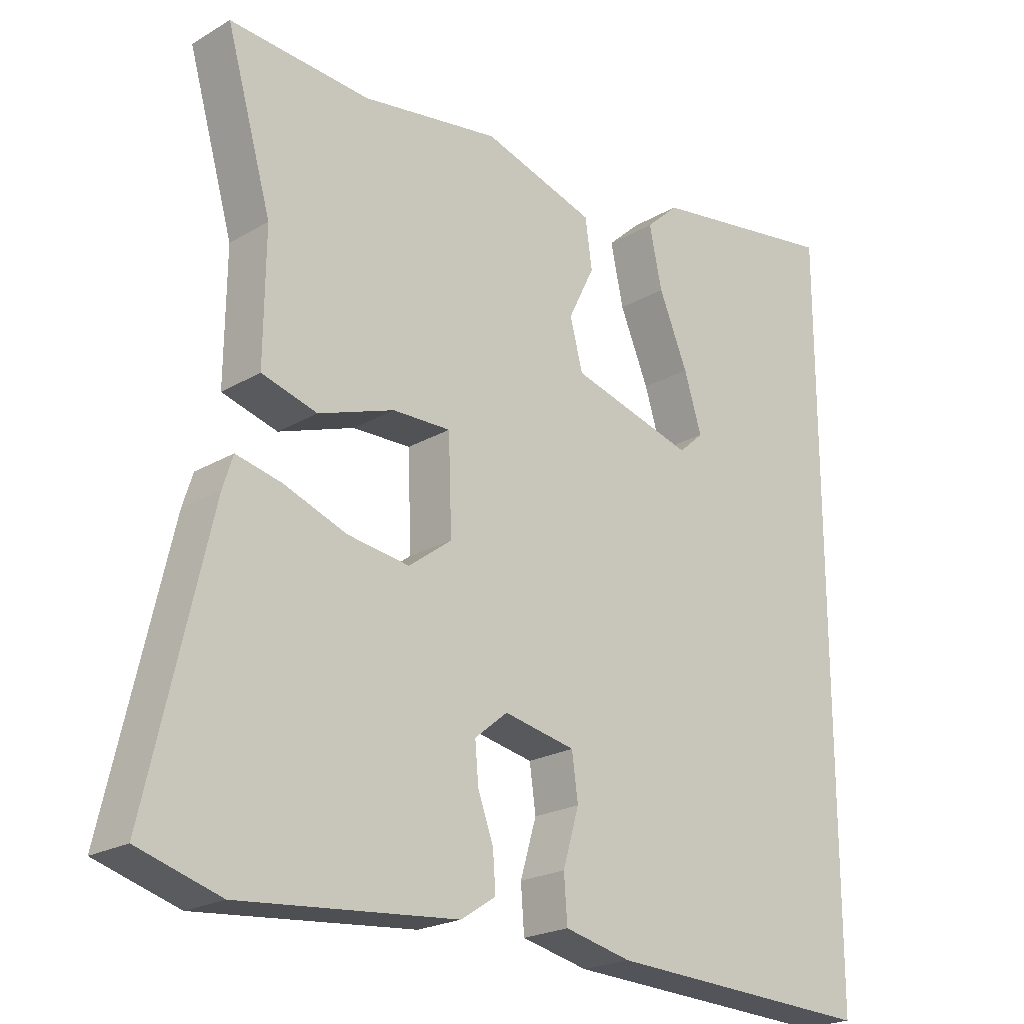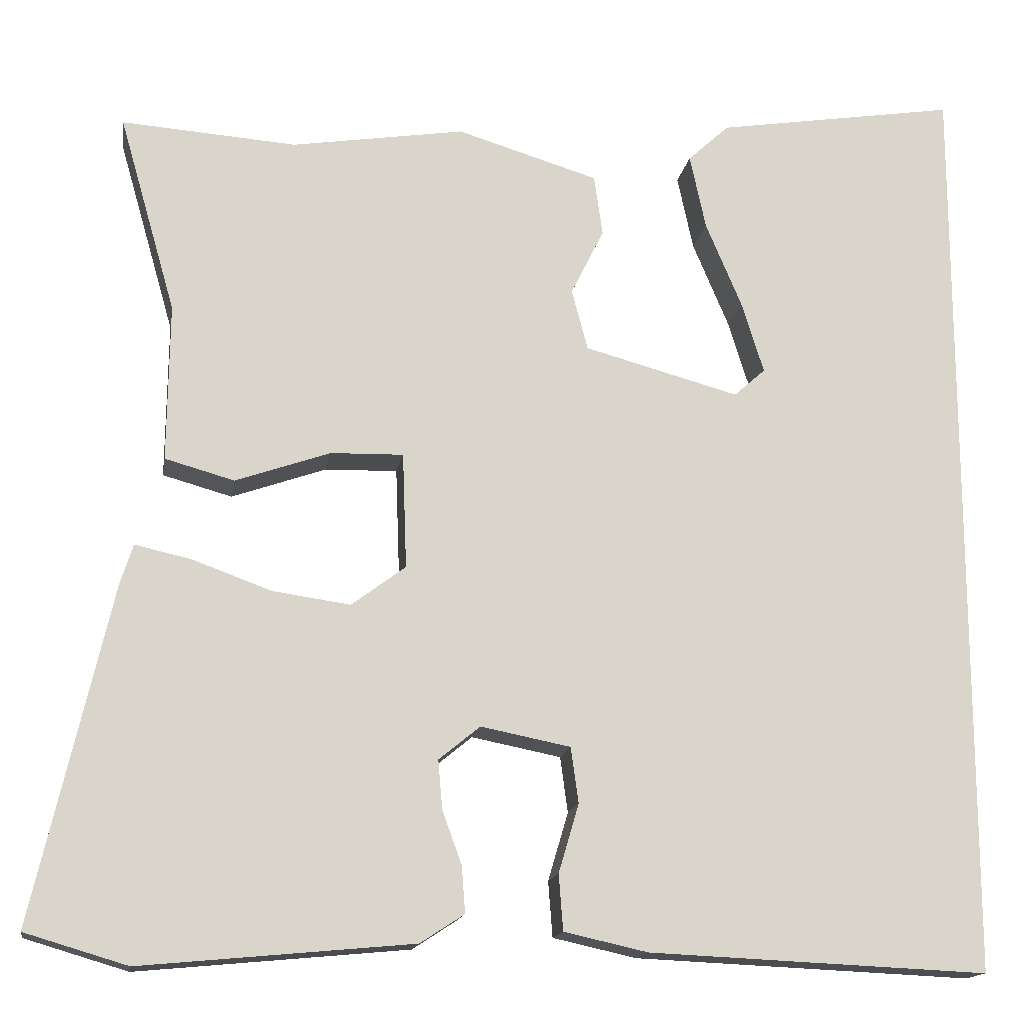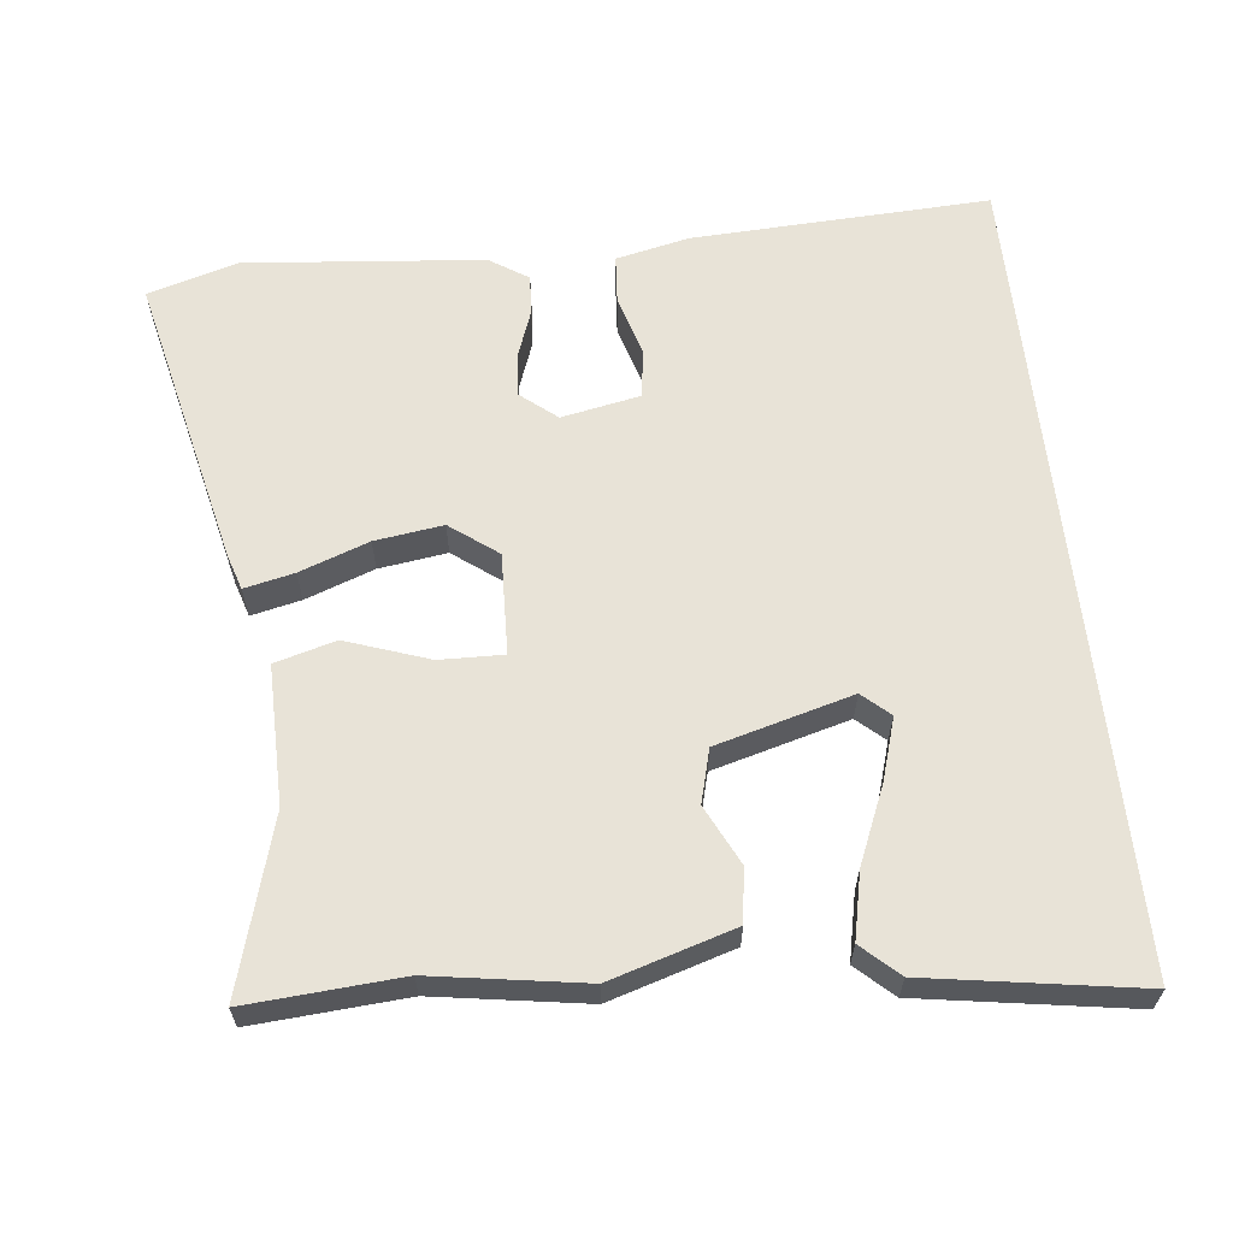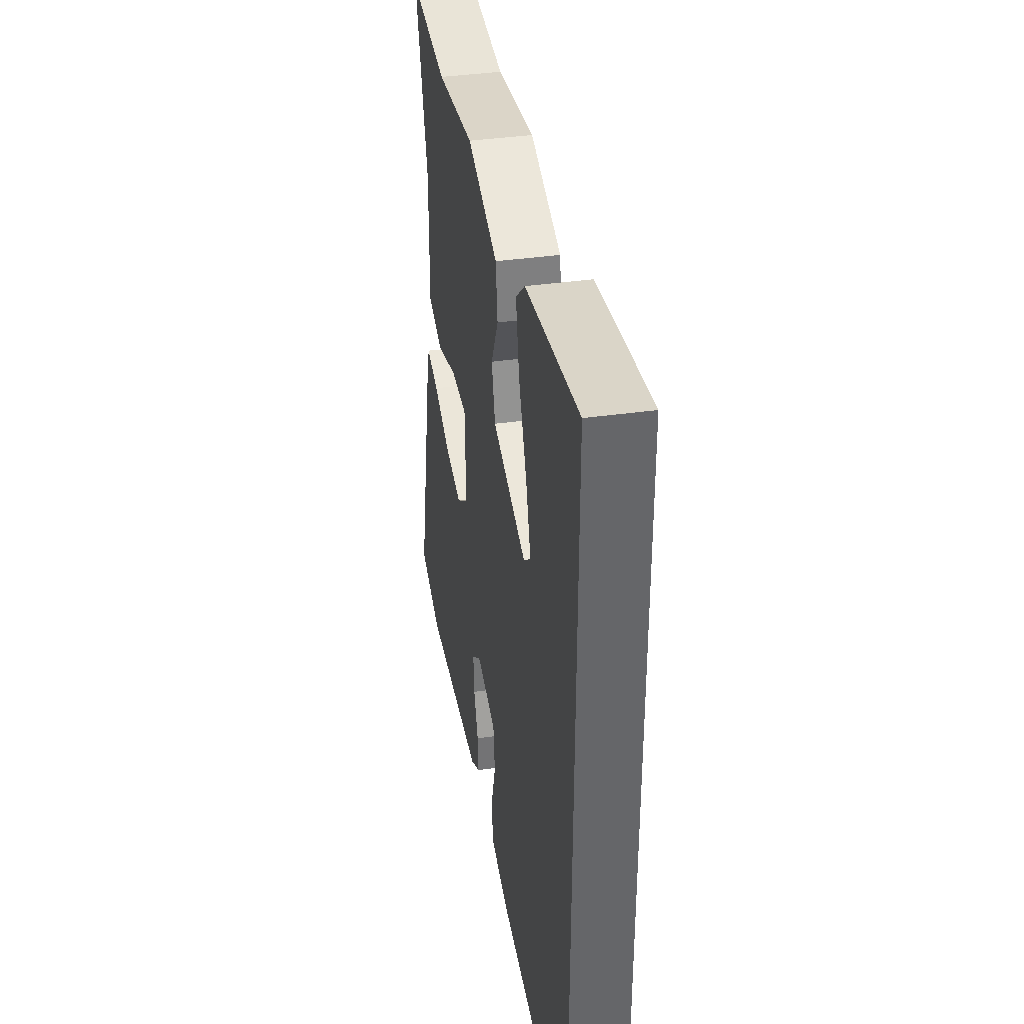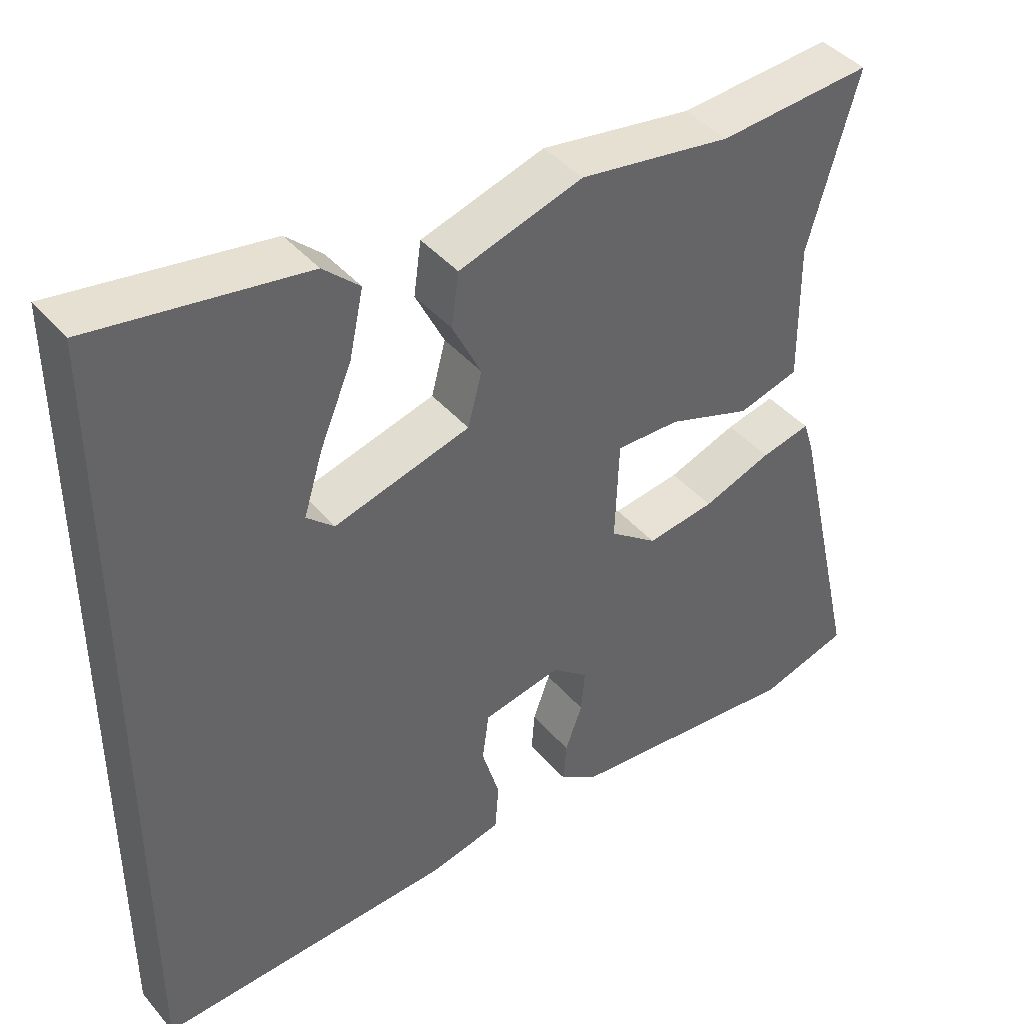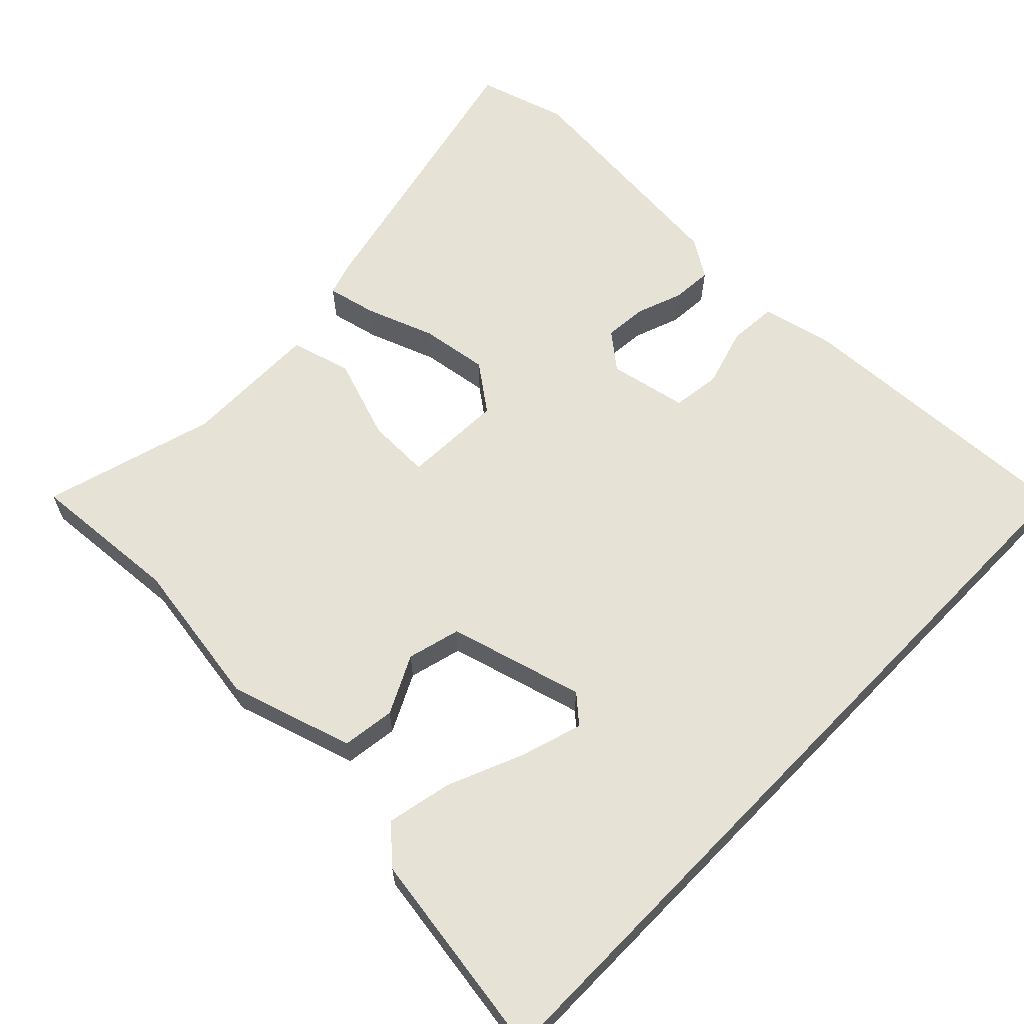
<metadata>
{"format":"obj","ext":"obj","renderer":"f3d","projection":"perspective","resolution":1024,"background":"white","views":[{"elev":-21.9,"azim":-44.2,"up":"+Z"},{"elev":-15.4,"azim":-9.1,"up":"+Z"},{"elev":62.3,"azim":-6.2,"up":"+Y"},{"elev":38.7,"azim":79.9,"up":"+Z"},{"elev":42.2,"azim":143.2,"up":"+Z"},{"elev":63.2,"azim":44.2,"up":"+Y"}]}
</metadata>
<code>
v -0.535 0.07 0.503
v -0.328 0.07 0.488
v -0.123 0.07 0.52
v 0.044 0.07 0.469
v 0.054 0.07 0.397
v 0.015 0.07 0.318
v 0.034 0.07 0.246
v 0.217 0.07 0.196
v 0.254 0.07 0.229
v 0.228 0.07 0.313
v 0.185 0.07 0.415
v 0.166 0.07 0.504
v 0.215 0.07 0.549
v 0.5 0.07 0.594
v 0.5 0.07 -0.498
v 0.099 0.07 -0.48
v 0 0.07 -0.458
v -0.005 0.07 -0.392
v 0.019 0.07 -0.311
v 0.01 0.07 -0.245
v -0.096 0.07 -0.224
v -0.145 0.07 -0.264
v -0.14 0.07 -0.322
v -0.117 0.07 -0.385
v -0.113 0.07 -0.44
v -0.165 0.07 -0.474
v -0.486 0.07 -0.504
v -0.607 0.07 -0.468
v -0.516 0.07 -0.07
v -0.501 0.07 -0.023
v -0.434 0.07 -0.038
v -0.341 0.07 -0.072
v -0.249 0.07 -0.085
v -0.185 0.07 -0.037
v -0.19 0.07 0.1
v -0.276 0.07 0.098
v -0.388 0.07 0.059
v -0.47 0.07 0.082
v -0.468 0.07 0.269
v -0.535 0 0.503
v -0.328 0 0.488
v -0.123 0 0.52
v 0.044 0 0.469
v 0.054 0 0.397
v 0.015 0 0.318
v 0.034 0 0.246
v 0.217 0 0.196
v 0.254 0 0.229
v 0.228 0 0.313
v 0.185 0 0.415
v 0.166 0 0.504
v 0.215 0 0.549
v 0.5 0 0.594
v 0.5 0 -0.498
v 0.099 0 -0.48
v 0 0 -0.458
v -0.005 0 -0.392
v 0.019 0 -0.311
v 0.01 0 -0.245
v -0.096 0 -0.224
v -0.145 0 -0.264
v -0.14 0 -0.322
v -0.117 0 -0.385
v -0.113 0 -0.44
v -0.165 0 -0.474
v -0.486 0 -0.504
v -0.607 0 -0.468
v -0.516 0 -0.07
v -0.501 0 -0.023
v -0.434 0 -0.038
v -0.341 0 -0.072
v -0.249 0 -0.085
v -0.185 0 -0.037
v -0.19 0 0.1
v -0.276 0 0.098
v -0.388 0 0.059
v -0.47 0 0.082
v -0.468 0 0.269
f 36 37 38 39
f 39 1 2
f 36 39 2
f 35 36 2
f 30 31 32
f 29 30 32
f 28 29 32
f 27 28 32
f 26 27 32
f 25 26 32
f 24 25 32
f 23 24 32
f 22 23 32 33
f 21 22 33 34
f 17 18 19
f 16 17 19
f 15 16 19
f 14 15 19
f 14 19 20
f 12 13 14
f 11 12 14
f 10 11 14
f 9 10 14
f 9 14 20
f 8 9 20 21
f 4 5 6
f 3 4 6
f 2 3 6
f 35 2 6
f 35 6 7
f 21 34 35
f 8 21 35
f 7 8 35
f 78 77 76 75
f 41 40 78
f 41 78 75
f 41 75 74
f 71 70 69
f 71 69 68
f 71 68 67
f 71 67 66
f 71 66 65
f 71 65 64
f 71 64 63
f 71 63 62
f 72 71 62 61
f 73 72 61 60
f 58 57 56
f 58 56 55
f 58 55 54
f 58 54 53
f 59 58 53
f 53 52 51
f 53 51 50
f 53 50 49
f 53 49 48
f 59 53 48
f 60 59 48 47
f 45 44 43
f 45 43 42
f 45 42 41
f 45 41 74
f 46 45 74
f 74 73 60
f 74 60 47
f 74 47 46
f 1 40 41 2
f 2 41 42 3
f 3 42 43 4
f 4 43 44 5
f 5 44 45 6
f 6 45 46 7
f 7 46 47 8
f 8 47 48 9
f 9 48 49 10
f 10 49 50 11
f 11 50 51 12
f 12 51 52 13
f 13 52 53 14
f 14 53 54 15
f 15 54 55 16
f 16 55 56 17
f 17 56 57 18
f 18 57 58 19
f 19 58 59 20
f 20 59 60 21
f 21 60 61 22
f 22 61 62 23
f 23 62 63 24
f 24 63 64 25
f 25 64 65 26
f 26 65 66 27
f 27 66 67 28
f 28 67 68 29
f 29 68 69 30
f 30 69 70 31
f 31 70 71 32
f 32 71 72 33
f 33 72 73 34
f 34 73 74 35
f 35 74 75 36
f 36 75 76 37
f 37 76 77 38
f 38 77 78 39
f 39 78 40 1

</code>
